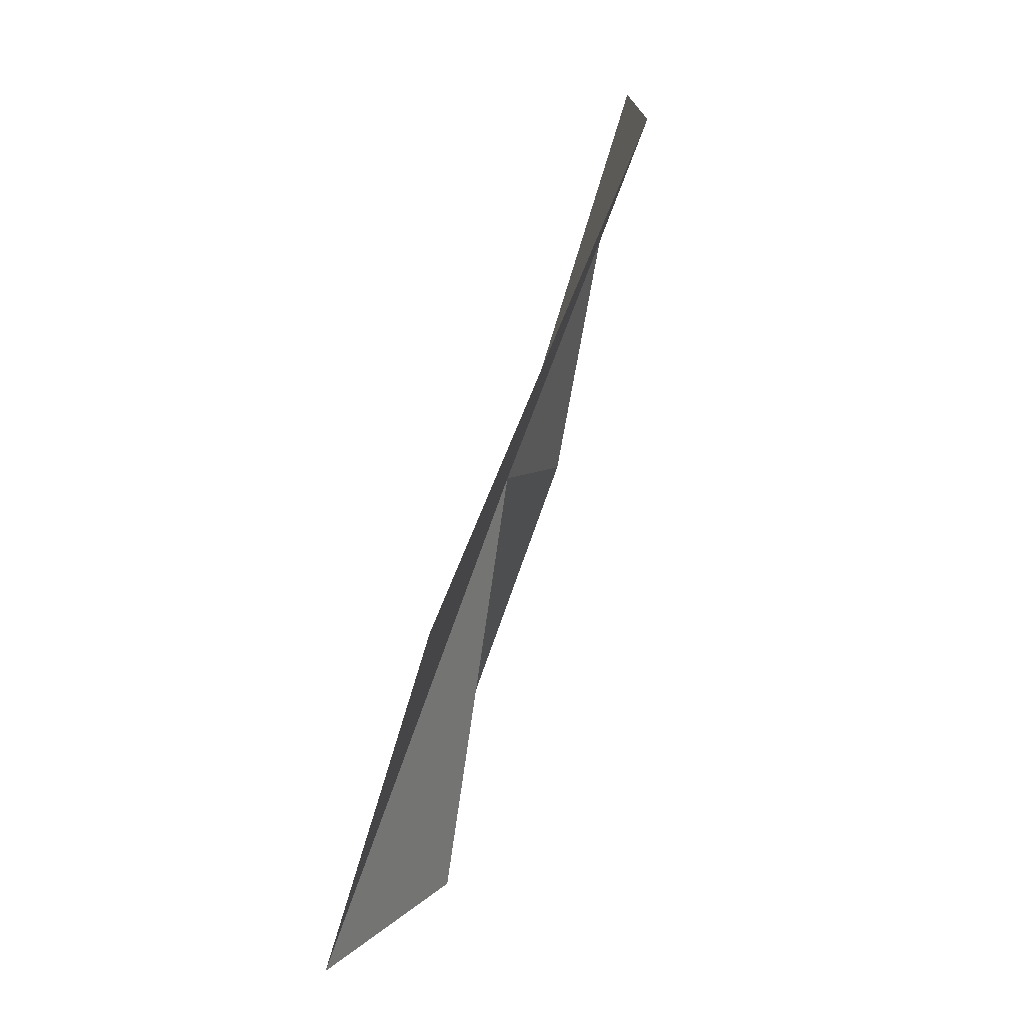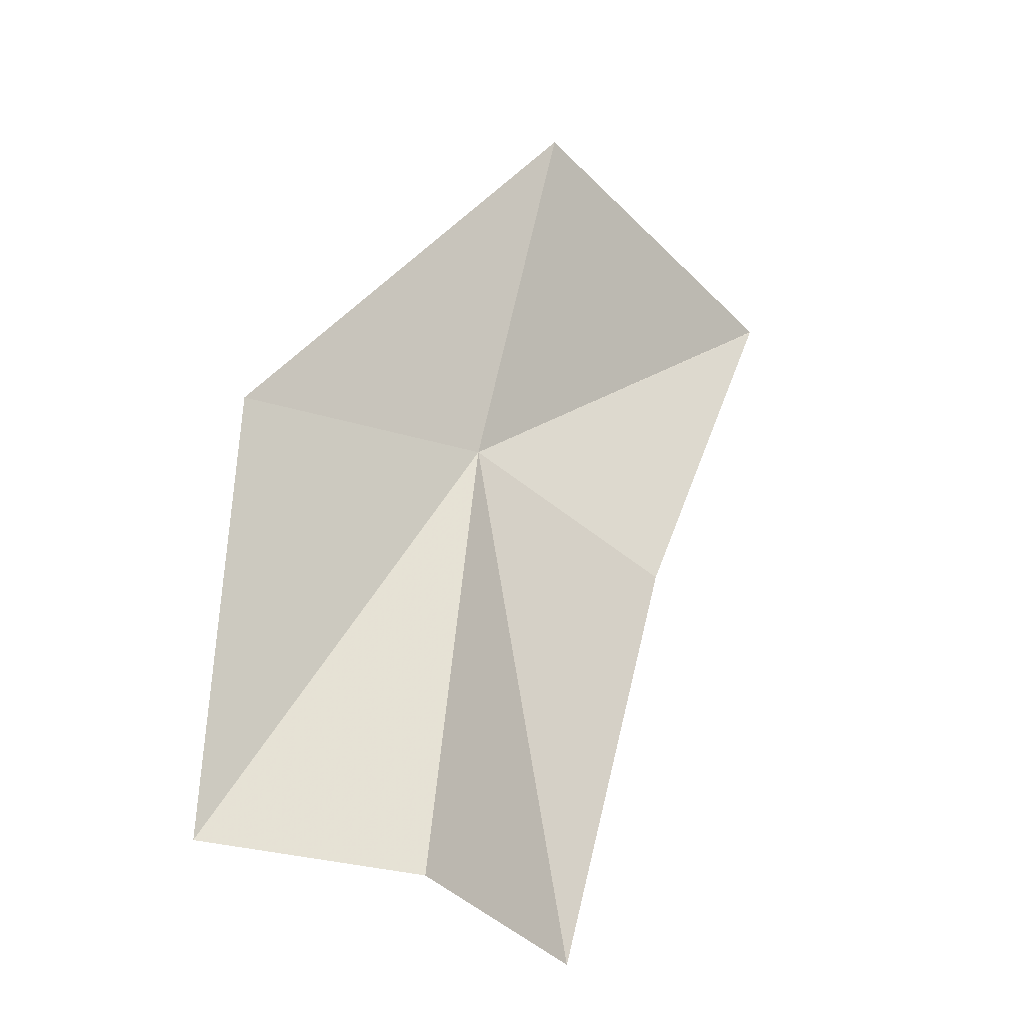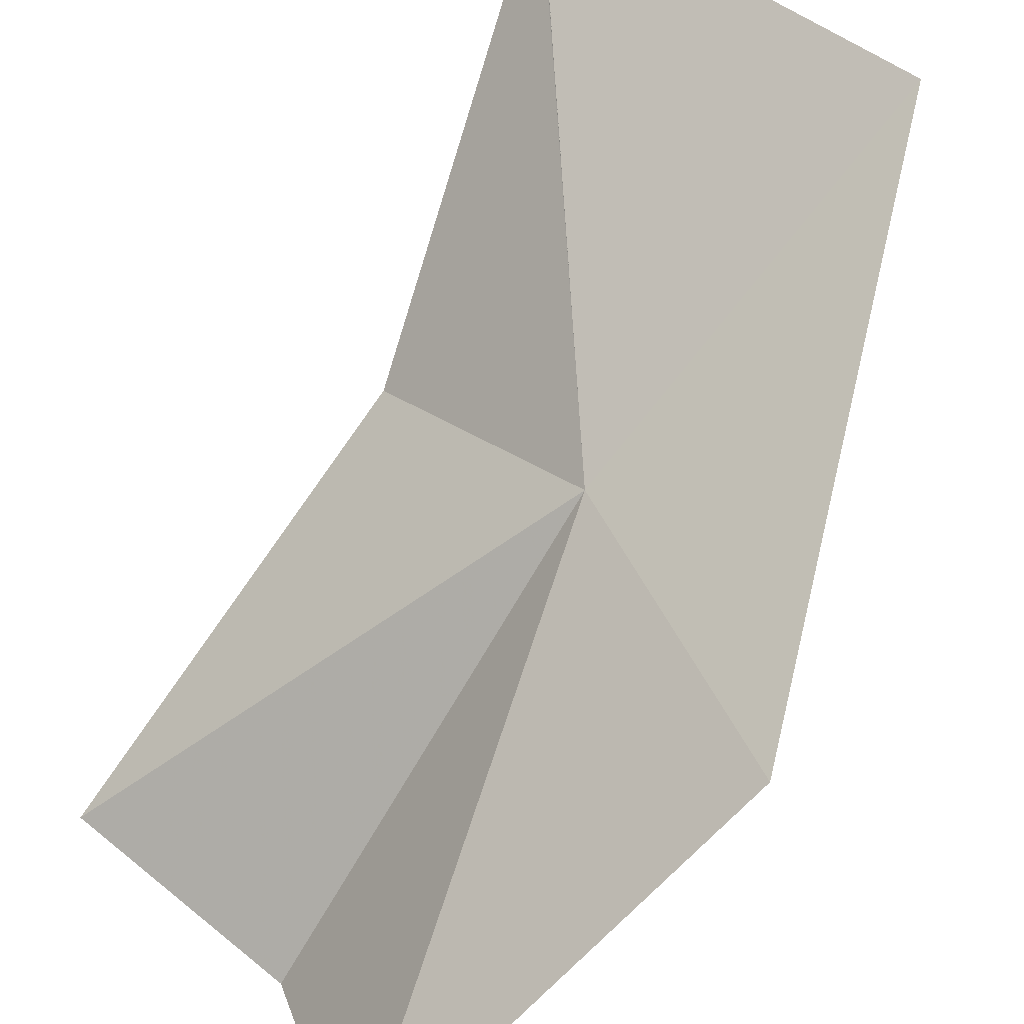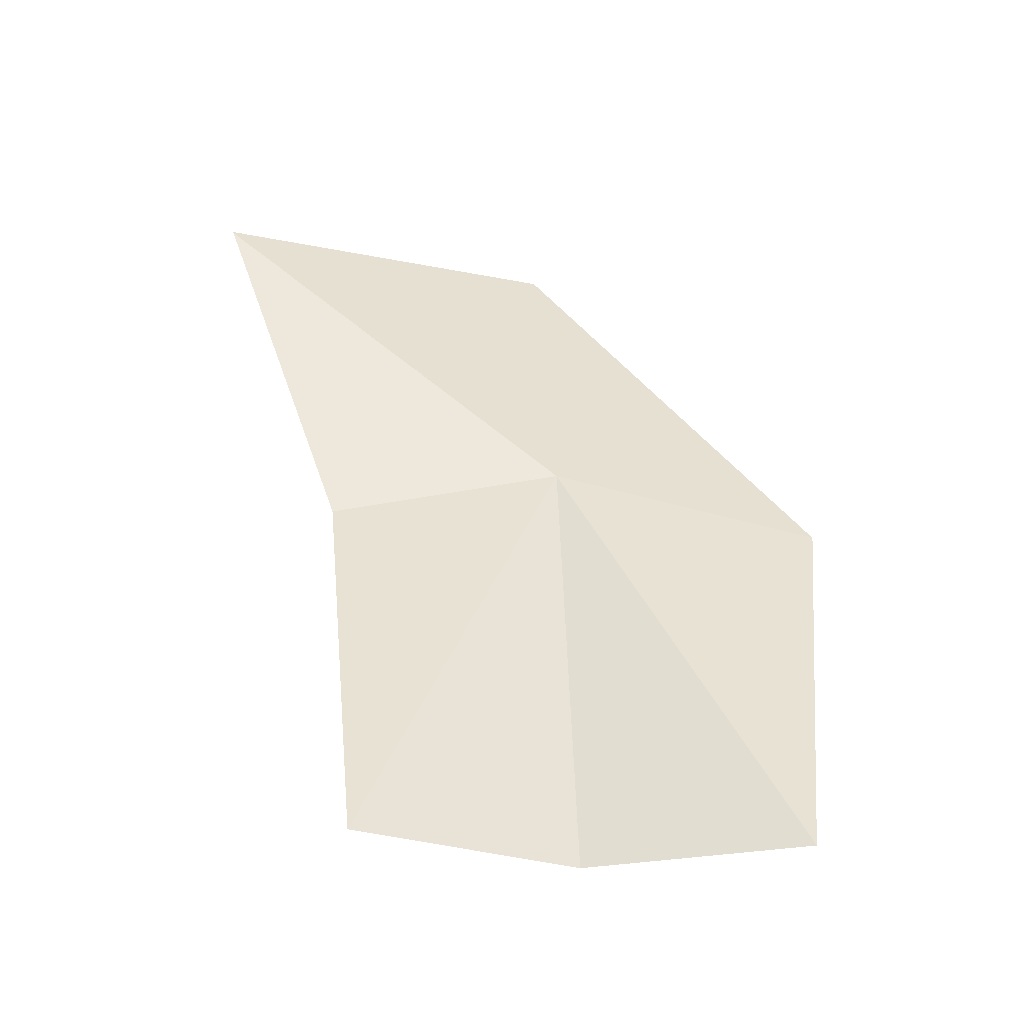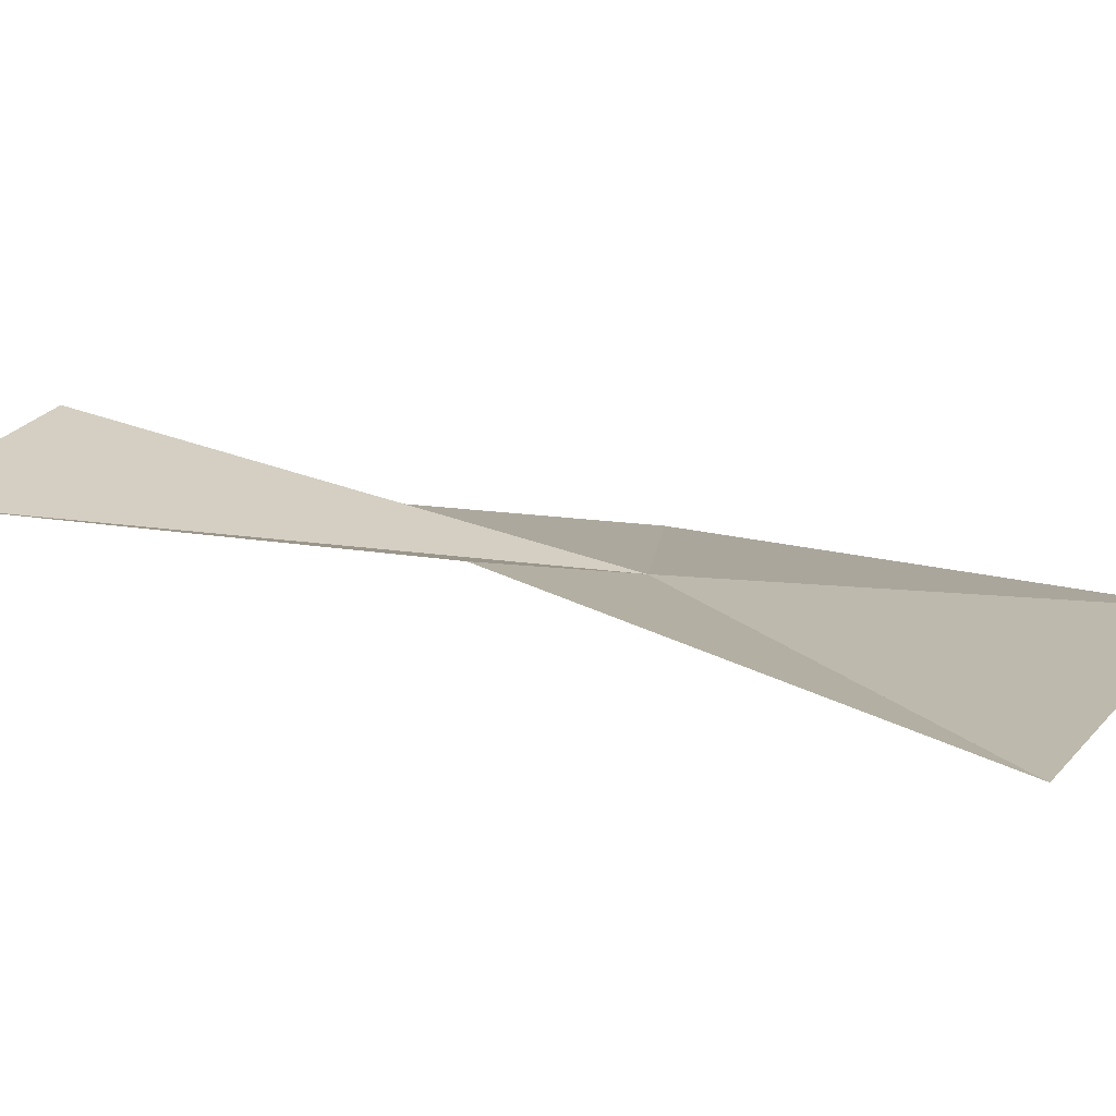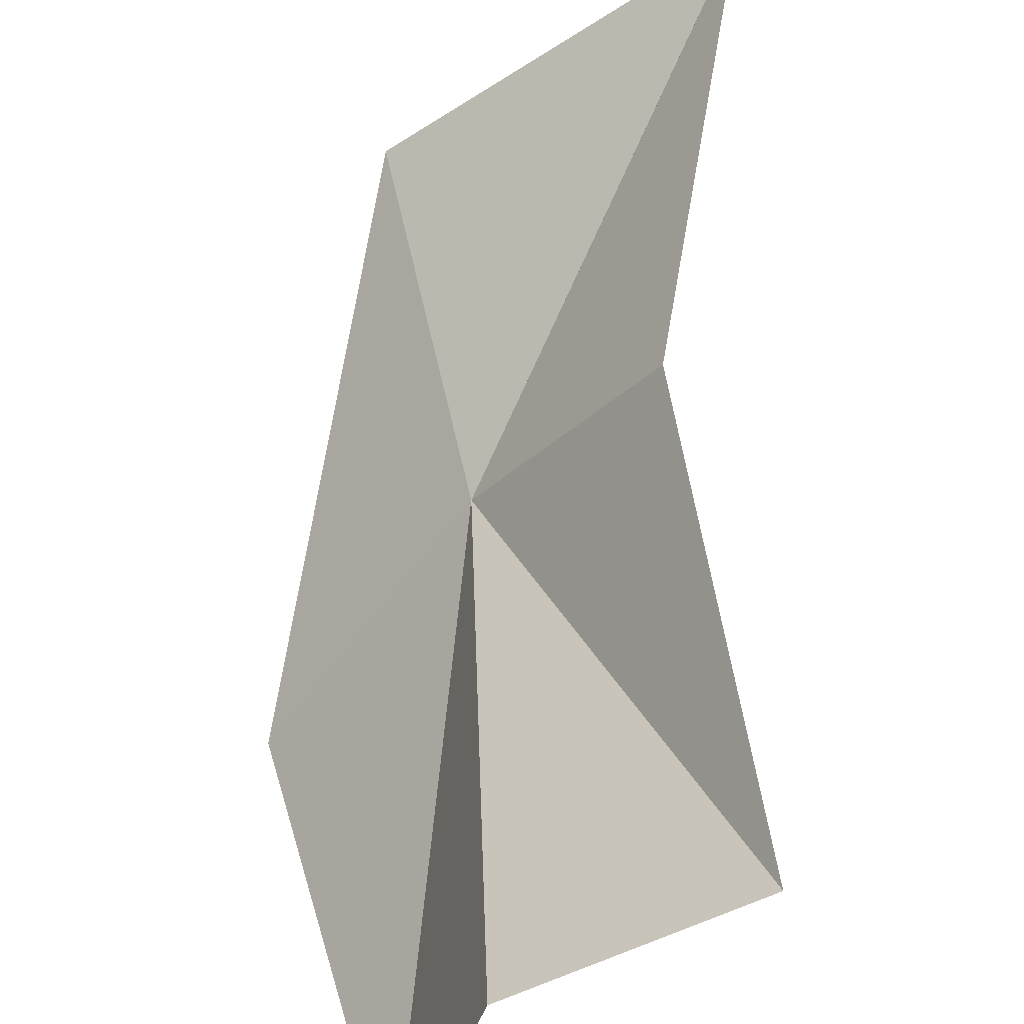
<metadata>
{"format":"obj","ext":"obj","renderer":"f3d","projection":"perspective","resolution":1024,"background":"white","views":[{"elev":19.0,"azim":51.9,"up":"+Z"},{"elev":-38.5,"azim":92.5,"up":"+Z"},{"elev":-65.2,"azim":-24.4,"up":"+Y"},{"elev":-31.9,"azim":-58.4,"up":"+Z"},{"elev":59.0,"azim":-62.3,"up":"+Y"},{"elev":39.6,"azim":-176.1,"up":"+Y"}]}
</metadata>
<code>
v 12.2 10.71 103.5
v 10.67 9.2 88.39
v 12.93 2.643 88.48
v 17.49 3.723 101.5
v 15.51 13.52 115.2
v 6.126 20.94 114.4
v 6.129 20.94 114.4
v 6.129 20.94 114.4
v 7.529 16.65 101.5
v 6.142 20.91 114.3
v 6.13 20.94 114.4
v 6.126 20.94 114.4
v 4.63 13.27 88.35
f 1 2 3
f 1 3 4
f 1 4 5
f 1 7 6
f 1 8 7
f 1 10 9
f 1 11 10
f 1 12 11
f 1 6 12
f 1 13 2
f 1 9 13
f 1 5 8

</code>
